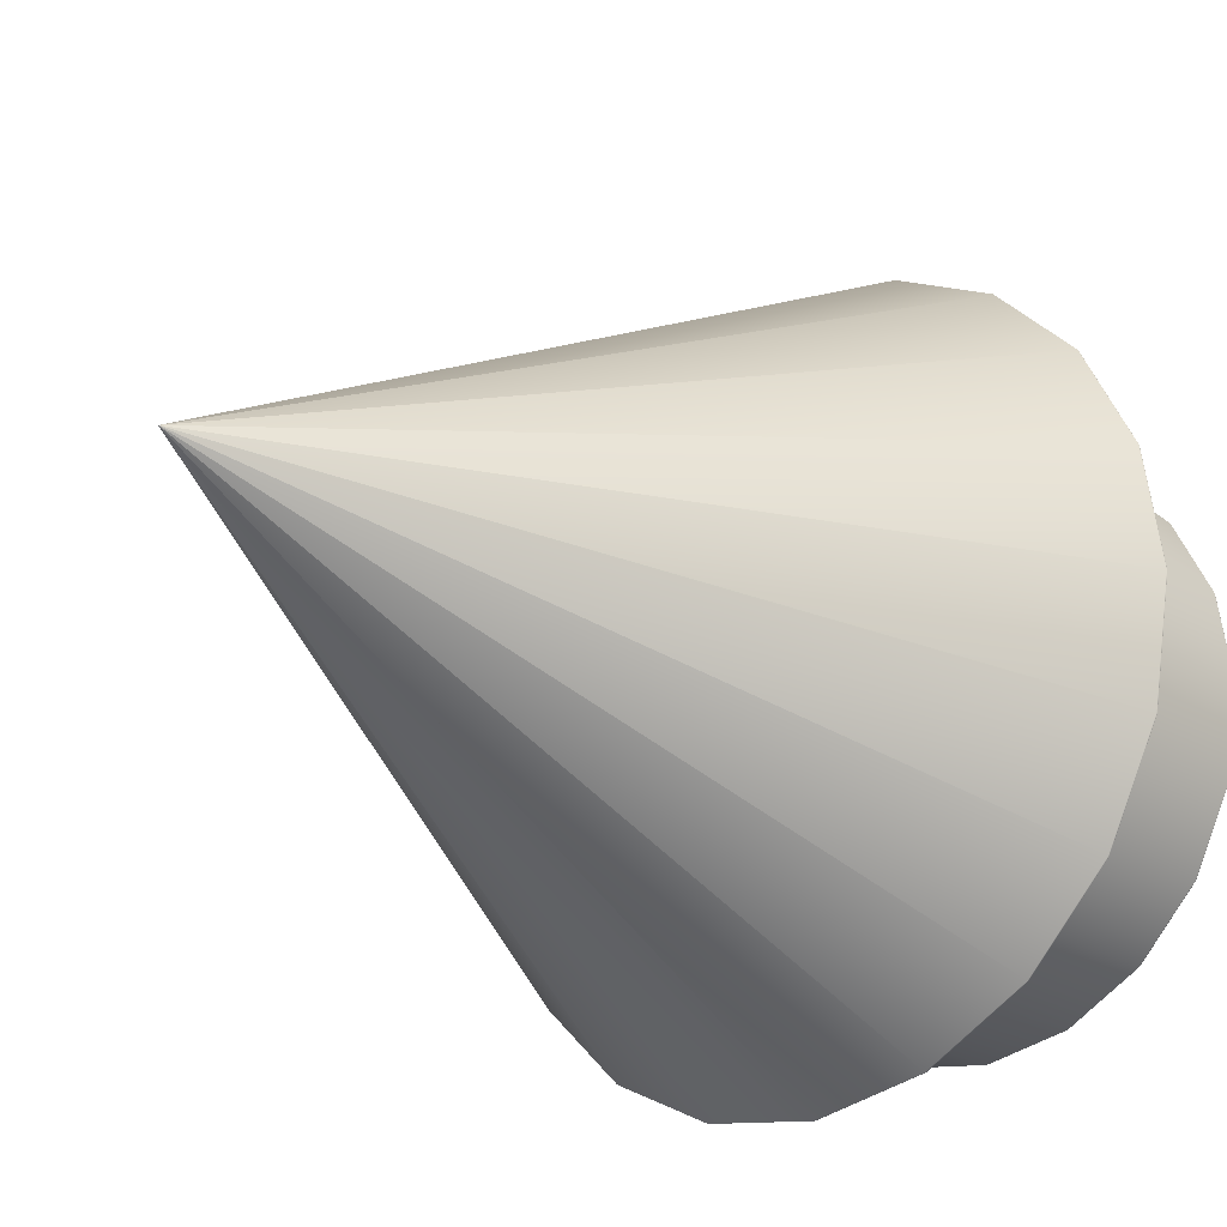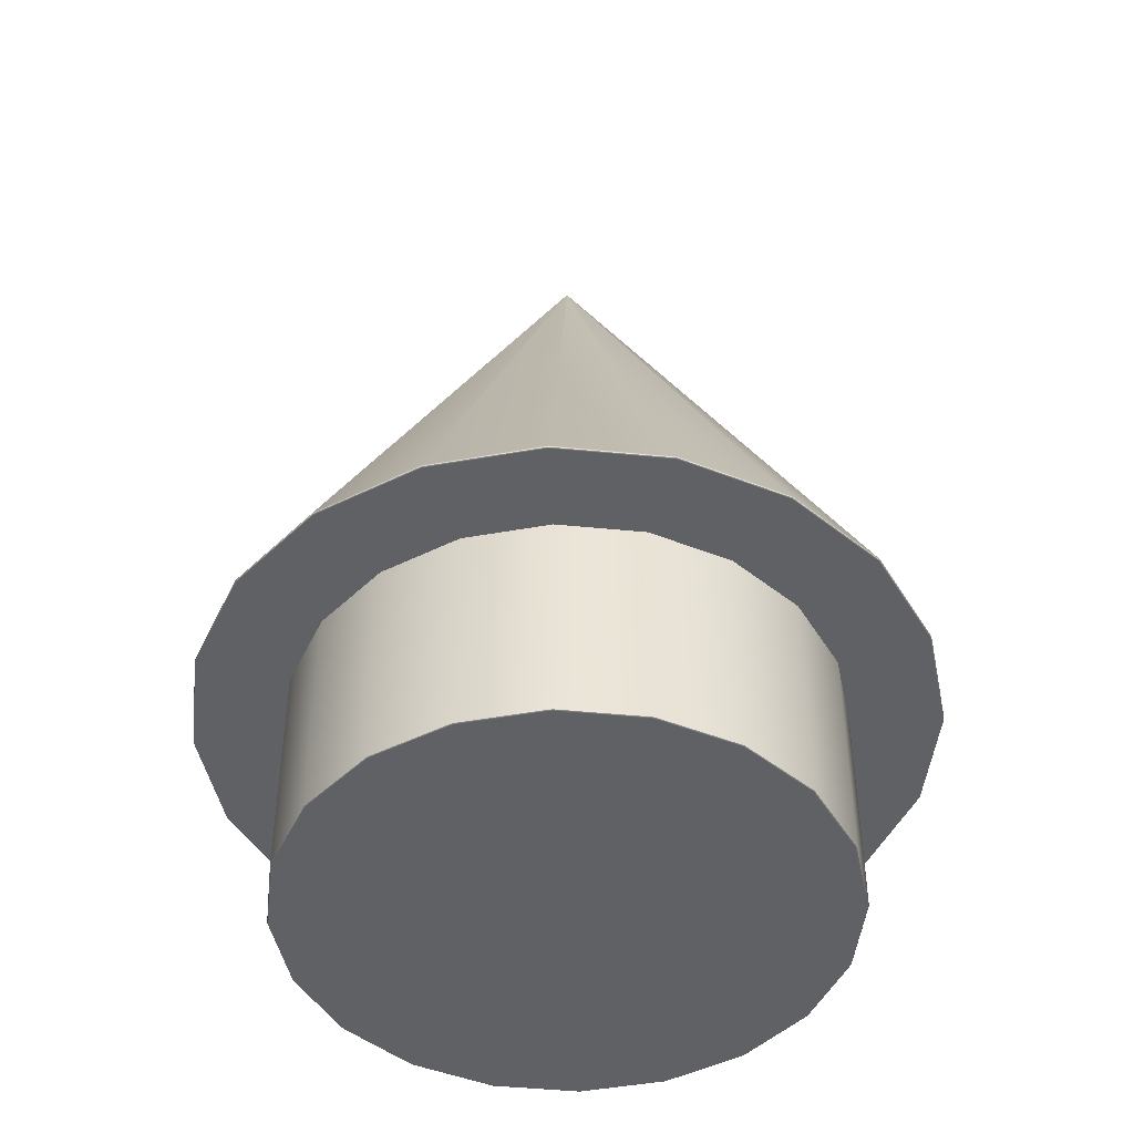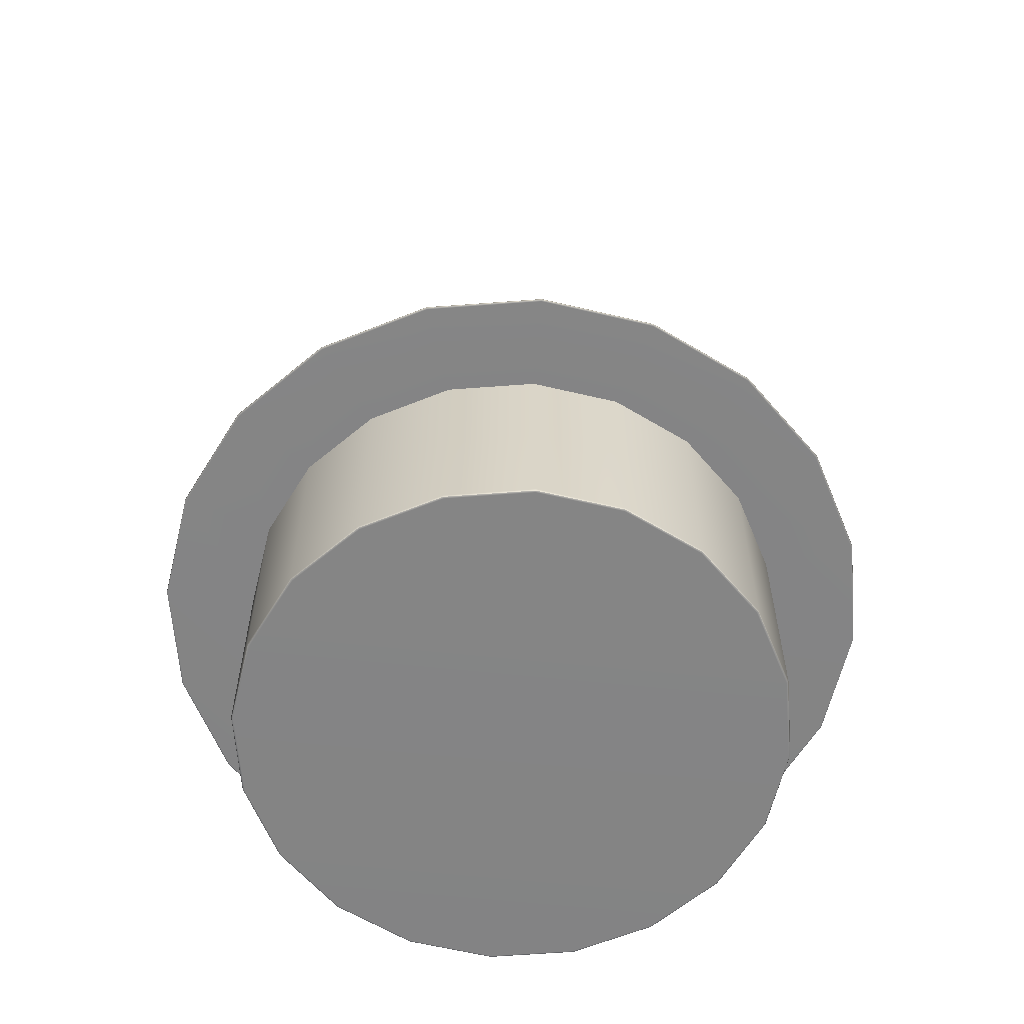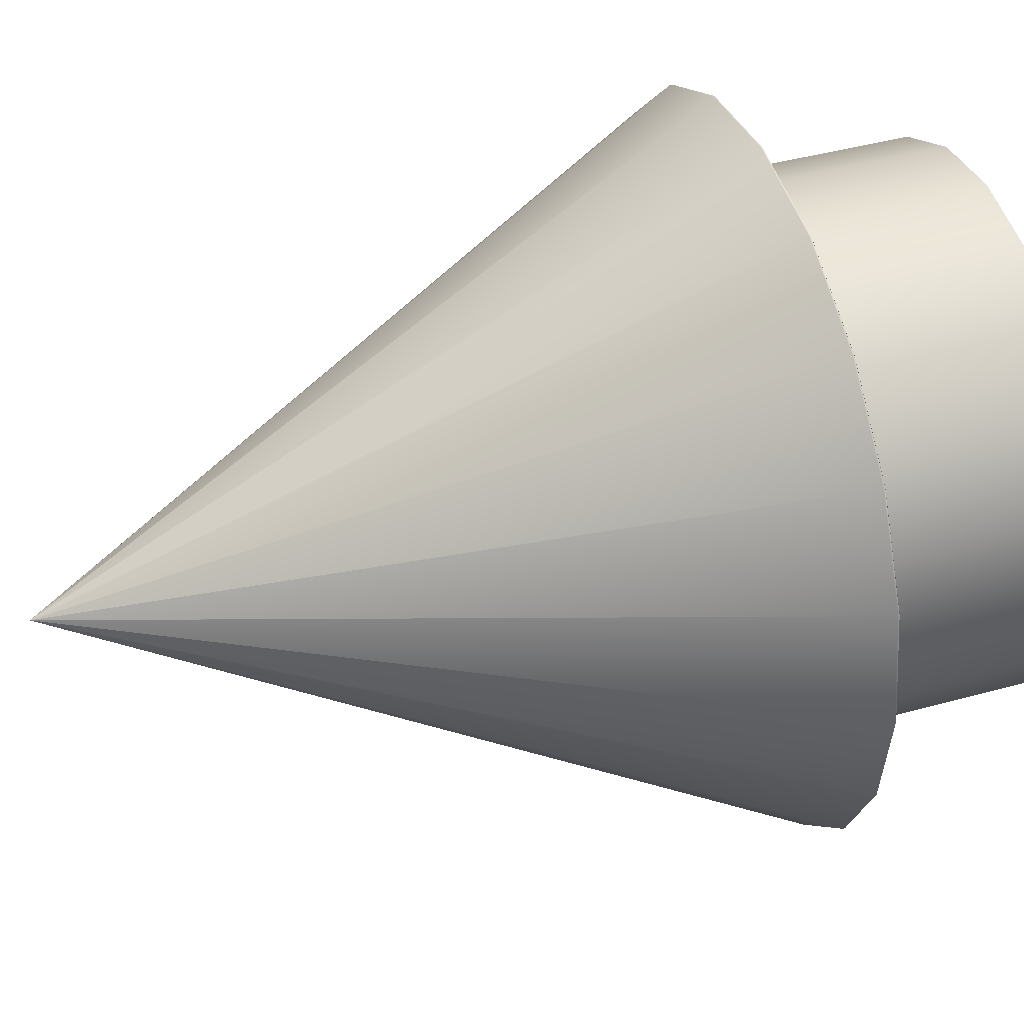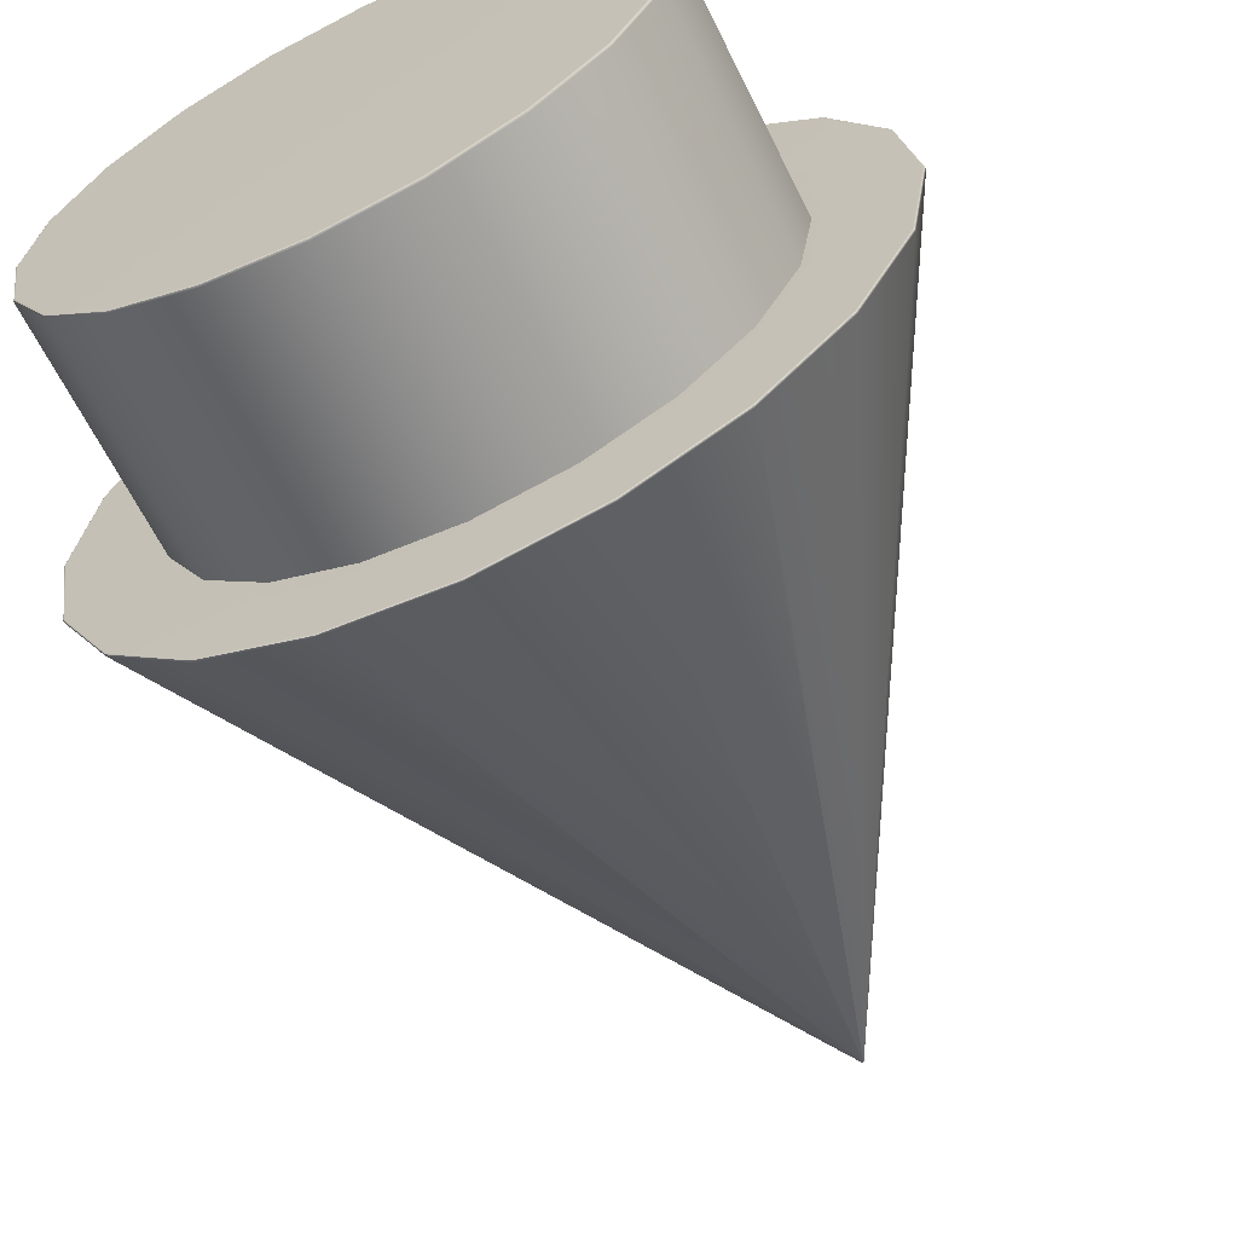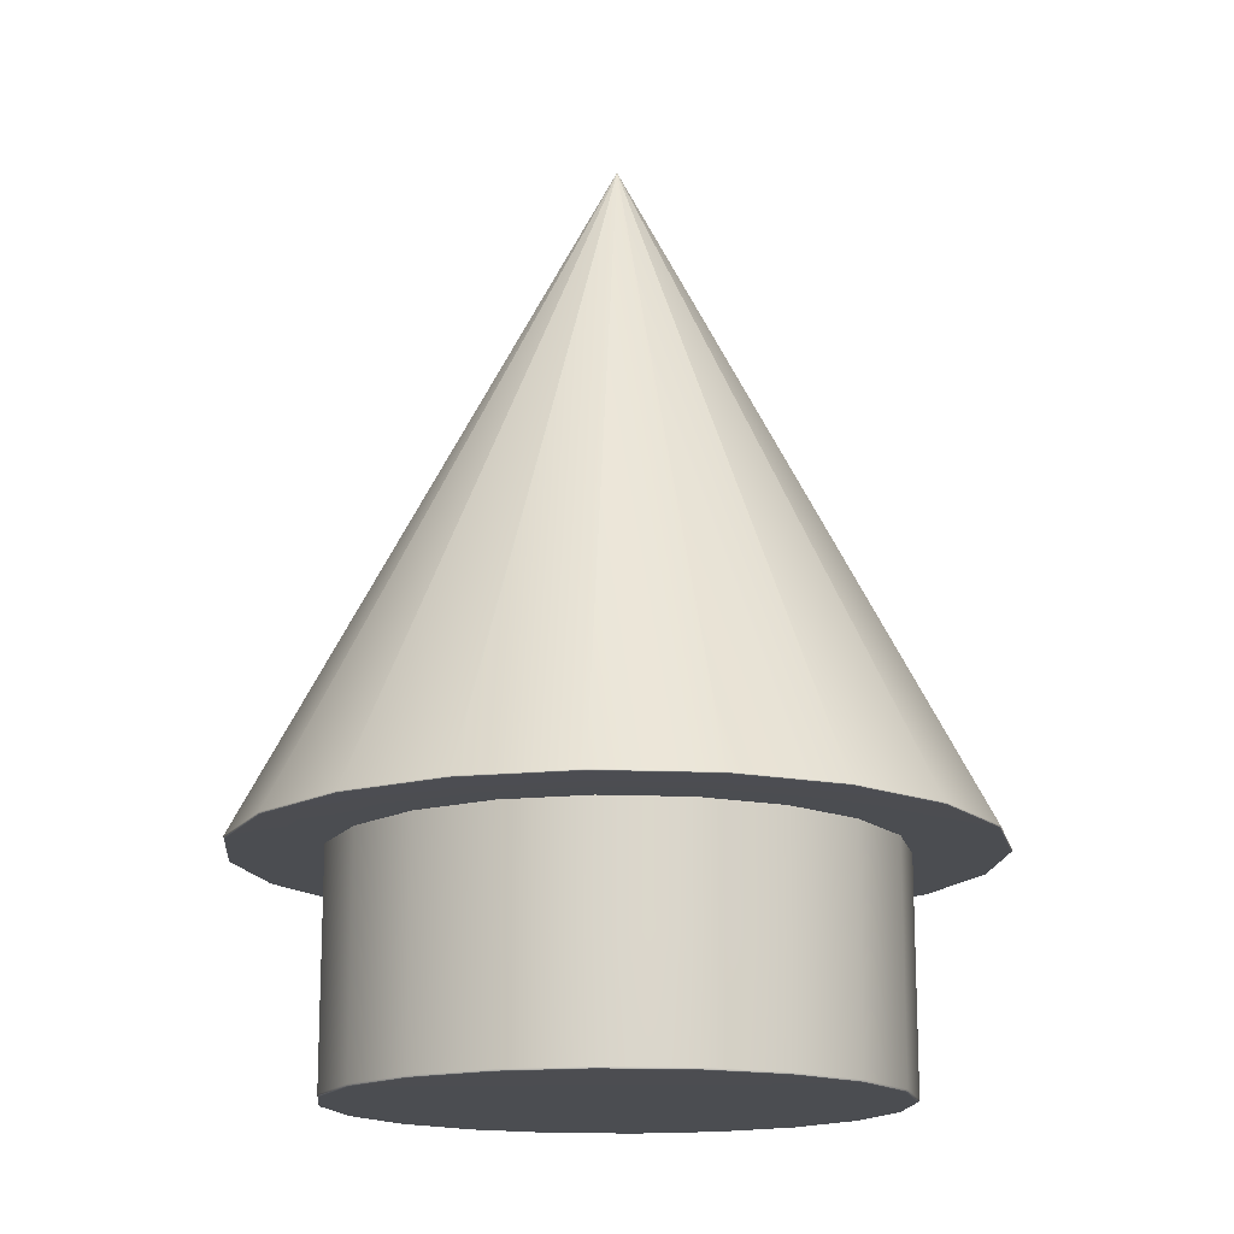
<metadata>
{"format":"obj","ext":"obj","renderer":"f3d","projection":"perspective","resolution":1024,"background":"white","views":[{"elev":-23.2,"azim":-136.4,"up":"+Z"},{"elev":-46.5,"azim":92.6,"up":"+Y"},{"elev":-61.5,"azim":67.4,"up":"+Y"},{"elev":42.2,"azim":-108.5,"up":"+Z"},{"elev":-63.9,"azim":26.3,"up":"+Z"},{"elev":-15.9,"azim":-14.1,"up":"+Y"}]}
</metadata>
<code>
g default
v 570.6 0 -185.4
v 485.4 0 -352.7
v 352.7 0 -485.4
v 185.4 0 -570.6
v 0 0 -600
v -185.4 0 -570.6
v -352.7 0 -485.4
v -485.4 0 -352.7
v -570.6 0 -185.4
v -600 0 0
v -570.6 0 185.4
v -485.4 0 352.7
v -352.7 0 485.4
v -185.4 0 570.6
v -1.8e-05 0 600
v 185.4 0 570.6
v 352.7 0 485.4
v 485.4 0 352.7
v 570.6 0 185.4
v 600 0 0
v 570.6 250 -185.4
v 485.4 250 -352.7
v 352.7 250 -485.4
v 185.4 250 -570.6
v 0 250 -600
v -185.4 250 -570.6
v -352.7 250 -485.4
v -485.4 250 -352.7
v -570.6 250 -185.4
v -600 250 0
v -570.6 250 185.4
v -485.4 250 352.7
v -352.7 250 485.4
v -185.4 250 570.6
v -1.8e-05 250 600
v 185.4 250 570.6
v 352.7 250 485.4
v 485.4 250 352.7
v 570.6 250 185.4
v 600 250 0
v 0 -250 0
v 0.468 1769 -0.1522
v 0.3981 1769 -0.2894
v -9.1e-05 1769 -0.000122
v 0.2892 1769 -0.3983
v 0.152 1769 -0.4681
v -9.2e-05 1769 -0.4922
v -0.1522 1769 -0.4681
v -0.2893 1769 -0.3983
v -0.3983 1769 -0.2894
v -0.4681 1769 -0.1522
v -0.4922 1769 -0.000122
v -0.4681 1769 0.152
v -0.3983 1769 0.2891
v -0.2893 1769 0.3981
v -0.1522 1769 0.4679
v -9.2e-05 1769 0.492
v 0.152 1769 0.4679
v 0.2892 1769 0.3981
v 0.3981 1769 0.2891
v 0.468 1769 0.152
v 0.492 1769 -0.000122
v 570.6 -245 -185.4
v 569.2 -248.5 -185
v 565.8 -250 -183.8
v 485.4 -245 -352.7
v 484.2 -248.5 -351.8
v 481.3 -250 -349.7
v 352.7 -245 -485.4
v 351.8 -248.5 -484.2
v 349.7 -250 -481.3
v 185.4 -245 -570.6
v 185 -248.5 -569.2
v 183.8 -250 -565.8
v 0 -245 -600
v 0 -248.5 -598.5
v 1e-06 -250 -594.9
v -185.4 -245 -570.6
v -185 -248.5 -569.2
v -183.8 -250 -565.8
v -352.7 -245 -485.4
v -351.8 -248.5 -484.2
v -349.7 -250 -481.3
v -485.4 -245 -352.7
v -484.2 -248.5 -351.8
v -481.3 -250 -349.7
v -570.6 -245 -185.4
v -569.2 -248.5 -185
v -565.8 -250 -183.8
v -600 -245 0
v -598.5 -248.5 0
v -594.9 -250 0
v -570.6 -245 185.4
v -569.2 -248.5 185
v -565.8 -250 183.8
v -485.4 -245 352.7
v -484.2 -248.5 351.8
v -481.3 -250 349.7
v -352.7 -245 485.4
v -351.8 -248.5 484.2
v -349.7 -250 481.3
v -185.4 -245 570.6
v -185 -248.5 569.2
v -183.8 -250 565.8
v -1.8e-05 -245 600
v -1.8e-05 -248.5 598.5
v -1.8e-05 -250 594.9
v 185.4 -245 570.6
v 185 -248.5 569.2
v 183.8 -250 565.8
v 352.7 -245 485.4
v 351.8 -248.5 484.2
v 349.7 -250 481.3
v 485.4 -245 352.7
v 484.2 -248.5 351.8
v 481.3 -250 349.7
v 570.6 -245 185.4
v 569.2 -248.5 185
v 565.8 -250 183.8
v 600 -245 0
v 598.5 -248.5 -1e-06
v 594.9 -250 -5e-06
v 758.4 250 -246.4
v 761.3 251.5 -247.3
v 761.8 254.8 -247.5
v 645.1 250 -468.7
v 647.6 251.5 -470.5
v 648 254.8 -470.8
v 468.7 250 -645.1
v 470.5 251.5 -647.6
v 470.8 254.8 -648
v 246.4 250 -758.4
v 247.3 251.5 -761.3
v 247.5 254.8 -761.8
v -2.9e-05 250 -797.4
v -3e-05 251.5 -800.4
v -3.1e-05 254.8 -801
v -246.4 250 -758.4
v -247.3 251.5 -761.3
v -247.5 254.8 -761.8
v -468.7 250 -645.1
v -470.5 251.5 -647.6
v -470.8 254.8 -648
v -645.1 250 -468.7
v -647.6 251.5 -470.5
v -648 254.8 -470.8
v -758.4 250 -246.4
v -761.3 251.5 -247.3
v -761.8 254.8 -247.5
v -797.4 250 0
v -800.4 251.5 -0
v -801 254.8 -0
v -758.4 250 246.4
v -761.3 251.5 247.3
v -761.8 254.8 247.5
v -645.1 250 468.7
v -647.6 251.5 470.5
v -648 254.8 470.8
v -468.7 250 645.1
v -470.5 251.5 647.6
v -470.8 254.8 648
v -246.4 250 758.4
v -247.3 251.5 761.3
v -247.5 254.8 761.8
v -1.6e-05 250 797.4
v -1.6e-05 251.5 800.4
v -1.6e-05 254.8 801
v 246.4 250 758.4
v 247.3 251.5 761.3
v 247.5 254.8 761.8
v 468.7 250 645.1
v 470.5 251.5 647.6
v 470.8 254.8 648
v 645.1 250 468.7
v 647.6 251.5 470.5
v 648 254.8 470.8
v 758.4 250 246.4
v 761.3 251.5 247.3
v 761.8 254.8 247.5
v 797.4 250 0.000199
v 800.4 251.5 0.000203
v 801 254.8 0.000204
g pCylinder1
f 1 2 22 21
f 2 3 23 22
f 3 4 24 23
f 4 5 25 24
f 5 6 26 25
f 6 7 27 26
f 7 8 28 27
f 8 9 29 28
f 9 10 30 29
f 10 11 31 30
f 11 12 32 31
f 12 13 33 32
f 13 14 34 33
f 14 15 35 34
f 15 16 36 35
f 16 17 37 36
f 17 18 38 37
f 18 19 39 38
f 19 20 40 39
f 20 1 21 40
f 42 43 44
f 43 45 44
f 45 46 44
f 46 47 44
f 47 48 44
f 48 49 44
f 49 50 44
f 50 51 44
f 51 52 44
f 52 53 44
f 53 54 44
f 54 55 44
f 55 56 44
f 56 57 44
f 57 58 44
f 58 59 44
f 59 60 44
f 60 61 44
f 61 62 44
f 62 42 44
f 63 66 2 1
f 66 69 3 2
f 69 72 4 3
f 72 75 5 4
f 75 78 6 5
f 78 81 7 6
f 81 84 8 7
f 84 87 9 8
f 87 90 10 9
f 90 93 11 10
f 93 96 12 11
f 96 99 13 12
f 99 102 14 13
f 102 105 15 14
f 105 108 16 15
f 108 111 17 16
f 111 114 18 17
f 114 117 19 18
f 117 120 20 19
f 120 63 1 20
f 68 65 41
f 71 68 41
f 74 71 41
f 77 74 41
f 80 77 41
f 83 80 41
f 86 83 41
f 89 86 41
f 92 89 41
f 95 92 41
f 98 95 41
f 101 98 41
f 104 101 41
f 107 104 41
f 110 107 41
f 113 110 41
f 116 113 41
f 119 116 41
f 122 119 41
f 65 122 41
f 21 22 126 123
f 22 23 129 126
f 23 24 132 129
f 24 25 135 132
f 25 26 138 135
f 26 27 141 138
f 27 28 144 141
f 28 29 147 144
f 29 30 150 147
f 30 31 153 150
f 31 32 156 153
f 32 33 159 156
f 33 34 162 159
f 34 35 165 162
f 35 36 168 165
f 36 37 171 168
f 37 38 174 171
f 38 39 177 174
f 39 40 180 177
f 40 21 123 180
f 125 128 43 42
f 128 131 45 43
f 131 134 46 45
f 134 137 47 46
f 137 140 48 47
f 140 143 49 48
f 143 146 50 49
f 146 149 51 50
f 149 152 52 51
f 152 155 53 52
f 155 158 54 53
f 158 161 55 54
f 161 164 56 55
f 164 167 57 56
f 167 170 58 57
f 170 173 59 58
f 173 176 60 59
f 176 179 61 60
f 179 182 62 61
f 182 125 42 62
f 63 64 67 66
f 64 65 68 67
f 66 67 70 69
f 67 68 71 70
f 69 70 73 72
f 70 71 74 73
f 72 73 76 75
f 73 74 77 76
f 75 76 79 78
f 76 77 80 79
f 78 79 82 81
f 79 80 83 82
f 81 82 85 84
f 82 83 86 85
f 84 85 88 87
f 85 86 89 88
f 87 88 91 90
f 88 89 92 91
f 90 91 94 93
f 91 92 95 94
f 93 94 97 96
f 94 95 98 97
f 96 97 100 99
f 97 98 101 100
f 99 100 103 102
f 100 101 104 103
f 102 103 106 105
f 103 104 107 106
f 105 106 109 108
f 106 107 110 109
f 108 109 112 111
f 109 110 113 112
f 111 112 115 114
f 112 113 116 115
f 114 115 118 117
f 115 116 119 118
f 117 118 121 120
f 118 119 122 121
f 65 64 121 122
f 64 63 120 121
f 123 124 181 180
f 124 125 182 181
f 125 124 127 128
f 124 123 126 127
f 128 127 130 131
f 127 126 129 130
f 131 130 133 134
f 130 129 132 133
f 134 133 136 137
f 133 132 135 136
f 137 136 139 140
f 136 135 138 139
f 140 139 142 143
f 139 138 141 142
f 143 142 145 146
f 142 141 144 145
f 146 145 148 149
f 145 144 147 148
f 149 148 151 152
f 148 147 150 151
f 152 151 154 155
f 151 150 153 154
f 155 154 157 158
f 154 153 156 157
f 158 157 160 161
f 157 156 159 160
f 161 160 163 164
f 160 159 162 163
f 164 163 166 167
f 163 162 165 166
f 167 166 169 170
f 166 165 168 169
f 170 169 172 173
f 169 168 171 172
f 173 172 175 176
f 172 171 174 175
f 176 175 178 179
f 175 174 177 178
f 179 178 181 182
f 178 177 180 181

</code>
